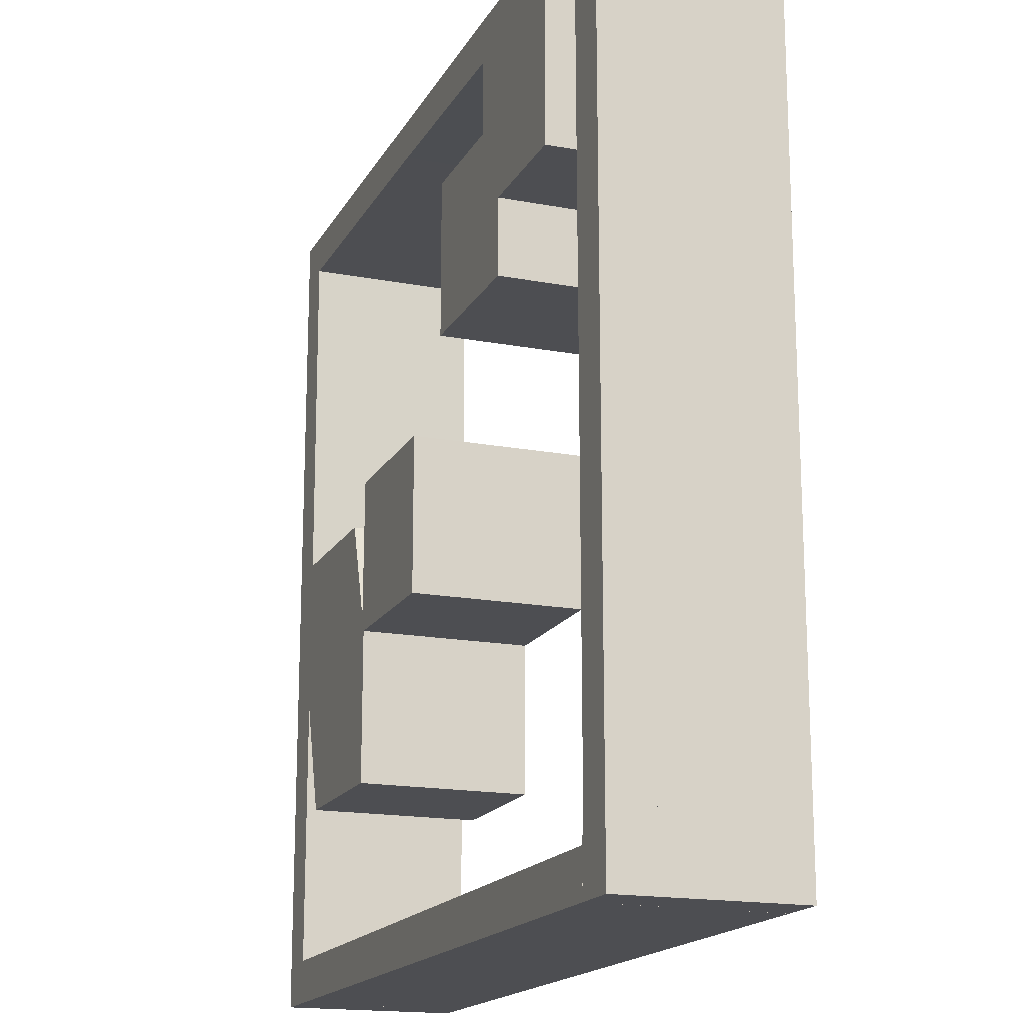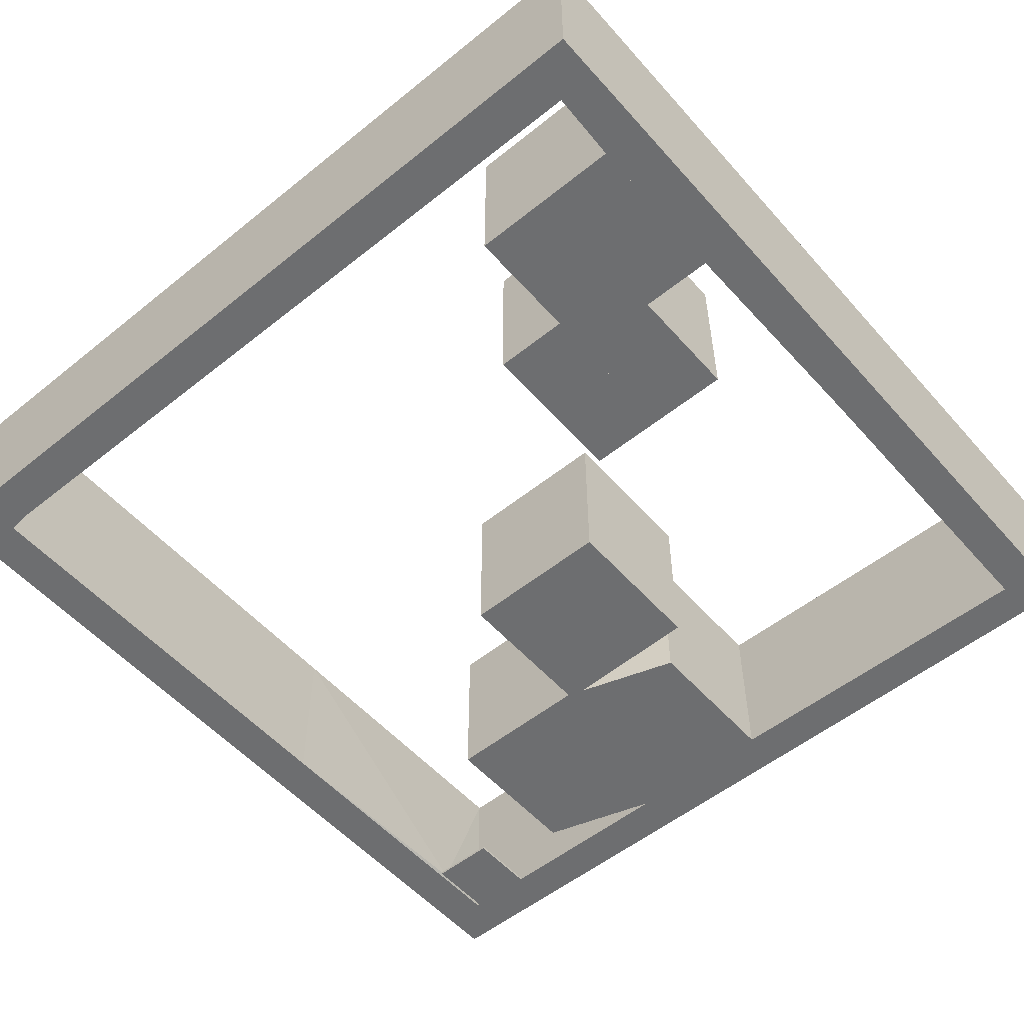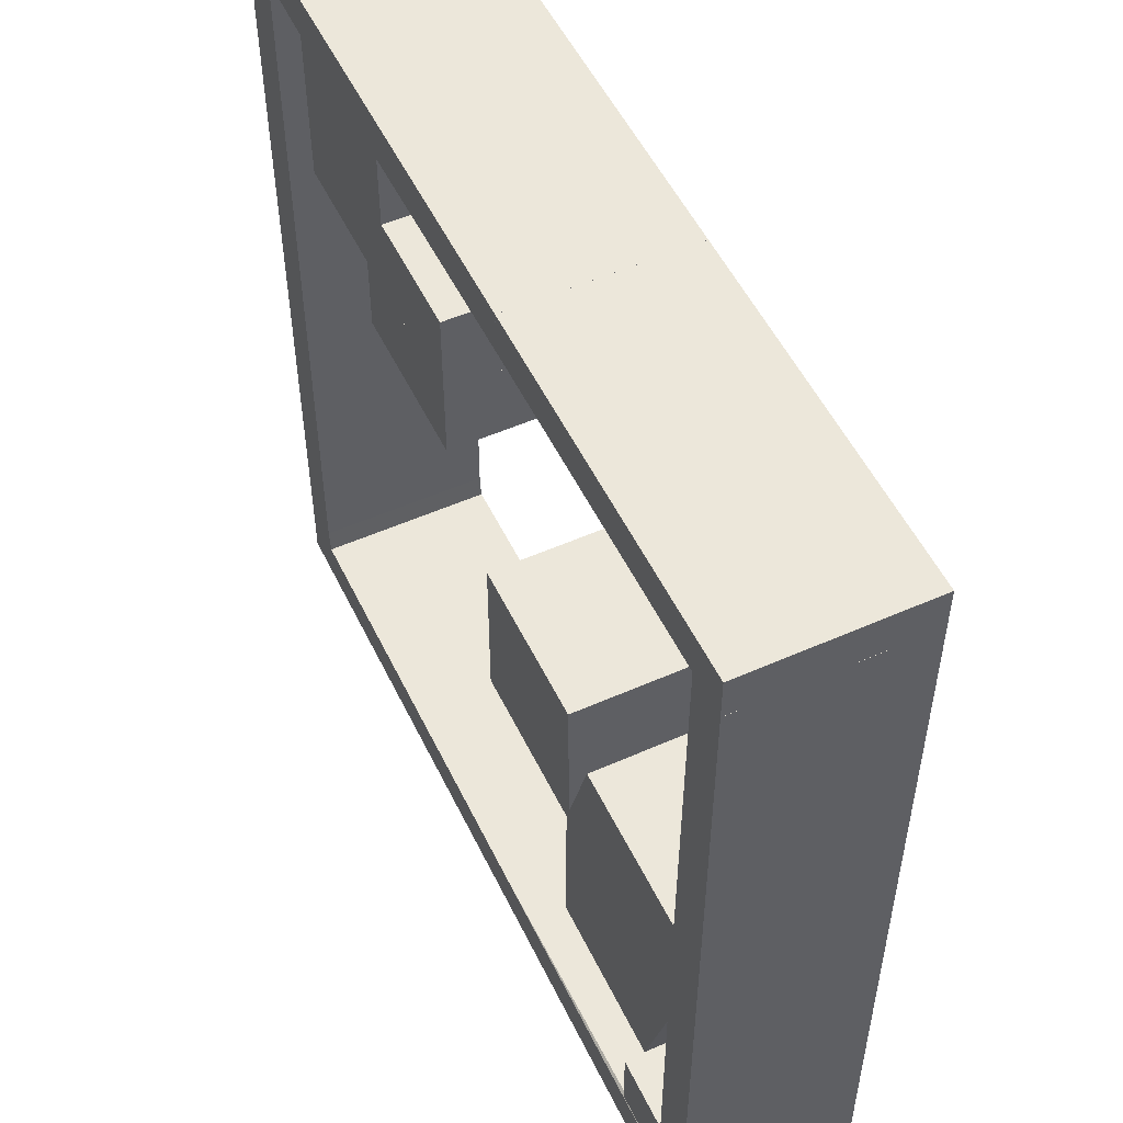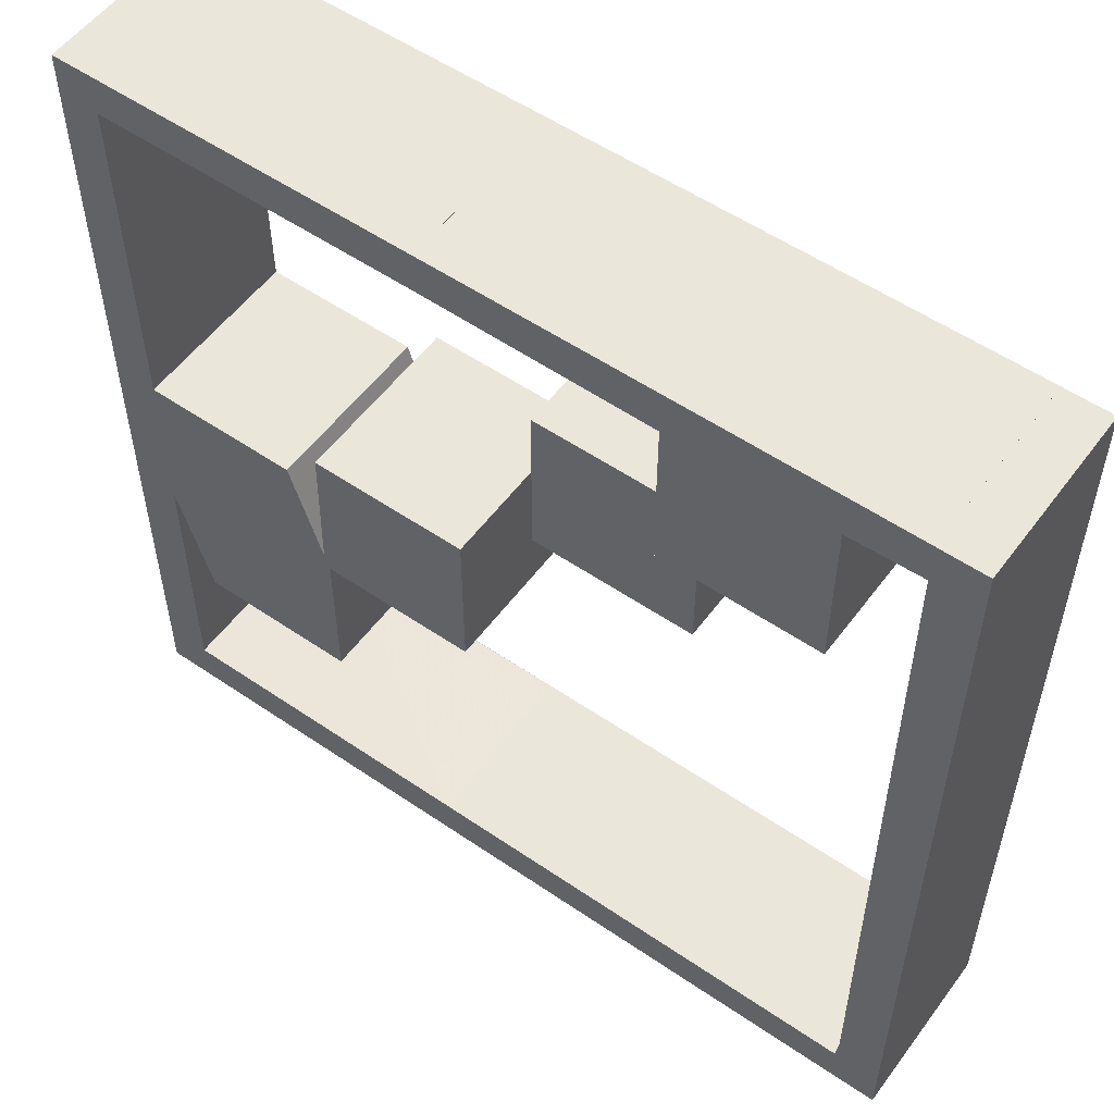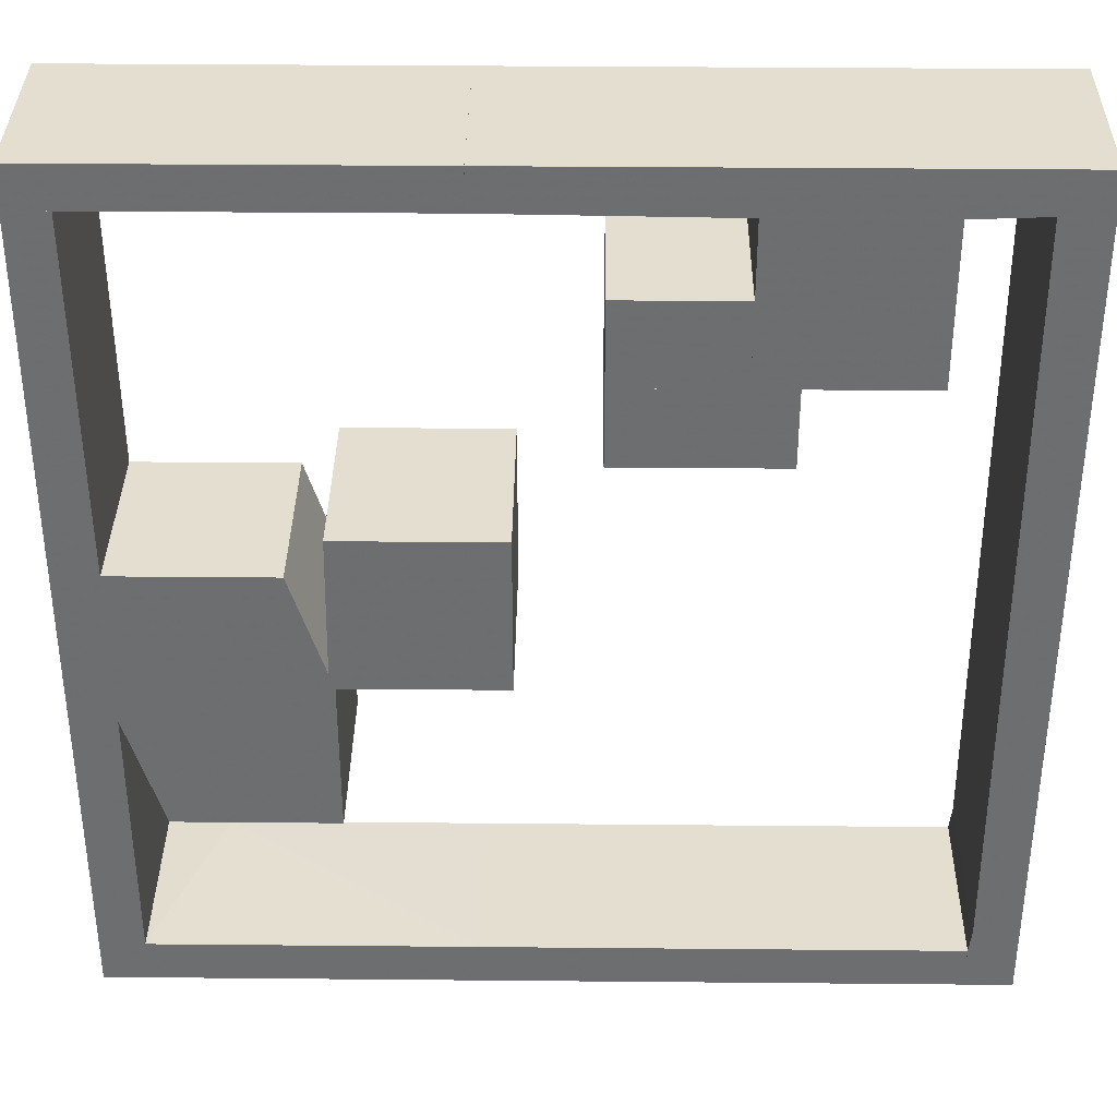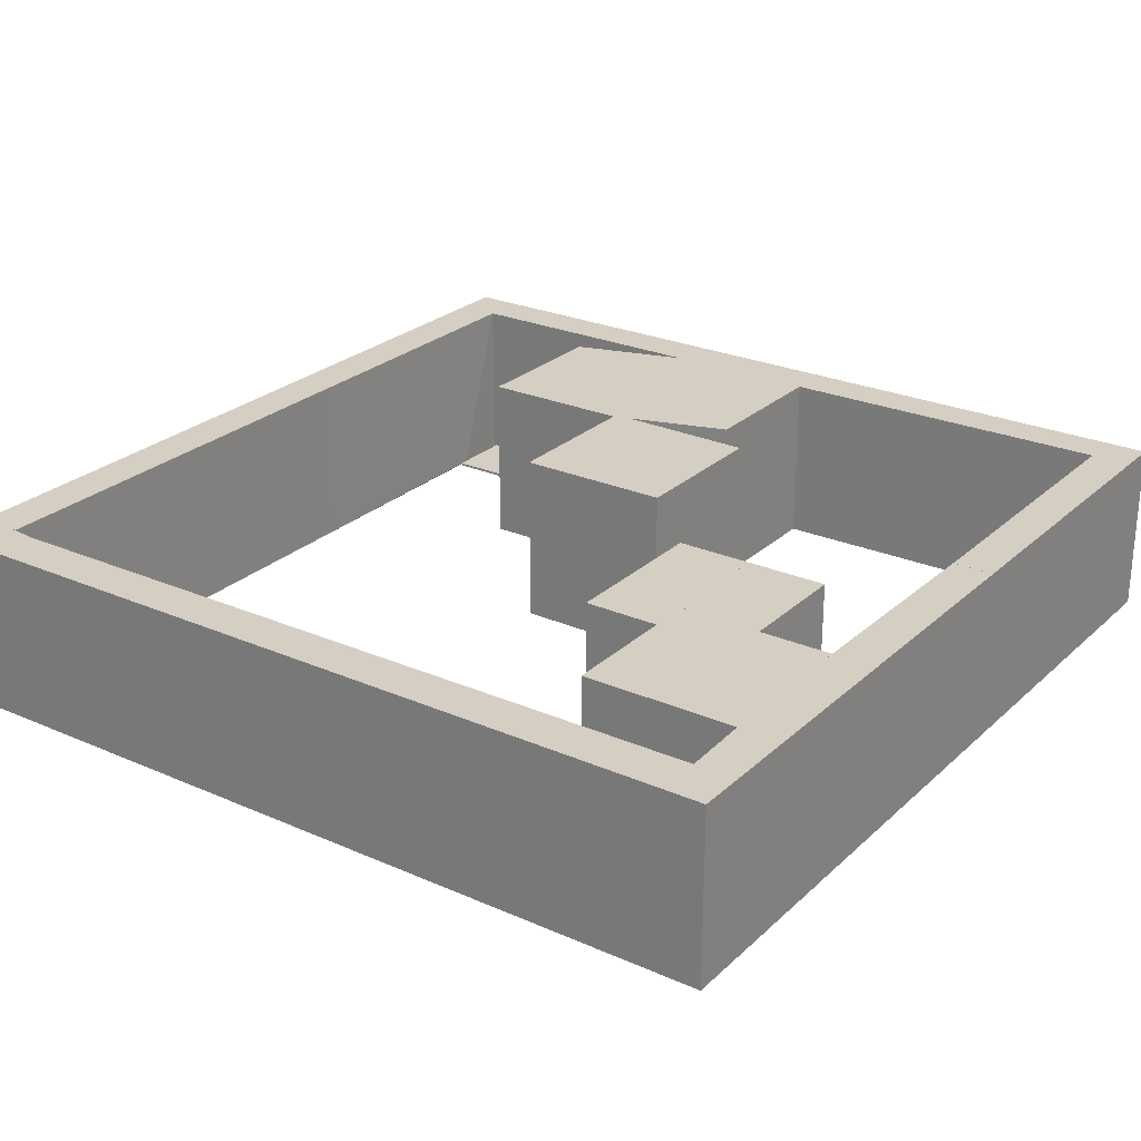
<metadata>
{"format":"obj","ext":"obj","renderer":"f3d","projection":"perspective","resolution":1024,"background":"white","views":[{"elev":-17.2,"azim":69.4,"up":"+Y"},{"elev":-54.2,"azim":130.5,"up":"+Z"},{"elev":52.8,"azim":-115.4,"up":"+Y"},{"elev":54.7,"azim":35.9,"up":"+Y"},{"elev":35.8,"azim":0.7,"up":"+Y"},{"elev":25.6,"azim":125.1,"up":"+Z"}]}
</metadata>
<code>
o convex_0
v 0.00159 -0.001587 -0.001567
v 0.04603 0.954 0.2016
v 0.04603 0.954 -0.001567
v -0.001587 0.954 0.2016
v 0.04921 -0.001587 0.2016
v -0.001587 -0.001494 0.2016
v -0.001587 0.954 -0.001567
v 0.04921 -0.001587 -0.001567
v 0.04921 0.5475 0.2016
v -0.001587 -0.001494 -0.001567
v 0.04921 0.5475 -0.001567
f 3 9 11
f 2 3 4
f 2 4 5
f 1 5 6
f 5 4 6
f 3 1 7
f 4 3 7
f 6 4 7
f 1 3 8
f 5 1 8
f 5 8 9
f 3 2 9
f 2 5 9
f 1 6 10
f 7 1 10
f 6 7 10
f 8 3 11
f 9 8 11
o convex_1
v 0.5445 0.7698 -0.001567
v 0.681 0.8651 0.2016
v 0.5445 0.8651 0.2016
v 0.681 0.7698 0.2016
v 0.681 0.8651 -0.001567
v 0.5445 0.7698 0.2016
v 0.5445 0.8651 -0.001567
v 0.681 0.7698 -0.001567
f 16 15 19
f 13 14 15
f 14 13 16
f 13 15 16
f 14 12 17
f 15 14 17
f 12 15 17
f 12 14 18
f 16 12 18
f 14 16 18
f 15 12 19
f 12 16 19
o convex_2
v 0.4174 1.002 0.2016
v -0.001546 0.954 -0.001567
v -0.001546 0.954 0.2016
v -0.001546 1.002 -0.001567
v 0.4174 0.954 -0.001567
v -0.001546 1.002 0.2016
v 0.4174 0.954 0.2016
v 0.4174 1.002 -0.001567
f 24 23 27
f 21 22 23
f 22 21 24
f 21 23 24
f 22 20 25
f 23 22 25
f 20 23 25
f 20 22 26
f 24 20 26
f 22 24 26
f 23 20 27
f 20 24 27
o convex_3
v 0.9476 0.04921 0.2016
v 0.4175 -0.001587 -0.001567
v 0.4175 -0.001587 0.2016
v 0.4175 0.04921 -0.001567
v 0.9476 -0.001587 -0.001567
v 0.4175 0.04921 0.2016
v 0.9476 -0.001587 0.2016
v 0.9476 0.04921 -0.001567
f 32 31 35
f 29 30 31
f 30 29 32
f 29 31 32
f 30 28 33
f 31 30 33
f 28 31 33
f 28 30 34
f 32 28 34
f 30 32 34
f 31 28 35
f 28 32 35
o convex_4
v 0.9508 0.07778 0.2016
v 0.9476 -0.001572 -0.001567
v 1.002 -0.001572 -0.001567
v 0.9476 -0.001572 0.2016
v 1.002 -0.001572 0.2016
v 1.002 0.07778 -0.001567
v 0.9508 0.07778 -0.001567
v 1.002 0.07778 0.2016
v 0.9476 0.0492 -0.001567
v 0.9476 0.0492 0.2016
f 36 44 45
f 37 38 39
f 36 39 40
f 39 38 40
f 40 38 41
f 38 37 41
f 36 41 42
f 41 37 42
f 36 40 43
f 40 41 43
f 41 36 43
f 37 39 44
f 36 42 44
f 42 37 44
f 39 36 45
f 44 39 45
o convex_5
v 0.9508 0.07778 -0.001567
v 1.002 1.001 0.2016
v 1.002 1.001 -0.001567
v 0.9476 1.001 0.2016
v 1.002 0.07778 0.2016
v 0.9476 1.001 -0.001567
v 1.002 0.07778 -0.001567
v 0.9508 0.07778 0.2016
v 0.9476 0.9538 0.2016
v 0.9476 0.9538 -0.001567
f 54 51 55
f 47 48 49
f 48 47 50
f 47 49 50
f 48 46 51
f 49 48 51
f 46 48 52
f 50 46 52
f 48 50 52
f 46 50 53
f 50 49 53
f 49 51 54
f 46 53 54
f 53 49 54
f 51 46 55
f 46 54 55
o convex_6
v 0.2683 0.408 -0.001567
v 0.4556 0.5921 0.2016
v 0.4556 0.5095 0.2016
v 0.2683 0.4112 0.2016
v 0.2714 0.5921 -0.001567
v 0.4555 0.408 -0.001567
v 0.4556 0.5921 -0.001567
v 0.2714 0.5921 0.2016
v 0.4555 0.408 0.2016
v 0.2683 0.408 0.2016
f 56 64 65
f 58 57 59
f 56 59 60
f 56 60 61
f 57 58 62
f 60 57 62
f 61 60 62
f 58 61 62
f 59 57 63
f 60 59 63
f 57 60 63
f 58 59 64
f 61 58 64
f 56 61 64
f 59 56 65
f 64 59 65
o convex_7
v 0.4175 0.04921 0.2016
v 0.04921 -0.001577 -0.001567
v 0.04921 -0.001577 0.2016
v 0.4175 -0.001587 -0.001567
v 0.04921 0.0492 -0.001567
v 0.4175 -0.001587 0.2016
v 0.4175 0.04921 -0.001567
v 0.04921 0.0492 0.2016
v 0.1222 0.05238 0.001595
f 73 66 74
f 68 67 69
f 67 68 70
f 69 67 70
f 66 68 71
f 68 69 71
f 69 66 71
f 66 69 72
f 69 70 72
f 68 66 73
f 70 68 73
f 70 73 74
f 66 72 74
f 72 70 74
o convex_8
v 0.04921 0.05238 -0.001587
v 0.1317 0.1317 0.001587
v 0.1317 0.1317 -0.001587
v 0.1317 0.05238 0.001587
v 0.04921 0.1317 0.001587
v 0.1317 0.05238 -0.001587
v 0.04921 0.1317 -0.001587
v 0.04921 0.05238 0.001587
f 78 79 82
f 77 76 78
f 76 77 79
f 78 76 79
f 75 77 80
f 77 78 80
f 78 75 80
f 77 75 81
f 75 79 81
f 79 77 81
f 75 78 82
f 79 75 82
o convex_9
v 0.2746 0.4079 0.2016
v 0.04921 0.3635 -0.001567
v 0.09049 0.227 -0.001567
v 0.04921 0.3635 0.2016
v 0.2301 0.5476 -0.001567
v 0.04921 0.5476 0.2016
v 0.2746 0.227 -0.001567
v 0.2746 0.227 0.2016
v 0.04921 0.5476 -0.001567
v 0.2301 0.5476 0.2016
v 0.09049 0.227 0.2016
v 0.2746 0.4079 -0.001567
f 89 87 94
f 84 85 86
f 85 84 87
f 84 86 88
f 86 83 88
f 85 87 89
f 83 86 90
f 85 89 90
f 89 83 90
f 87 84 91
f 84 88 91
f 88 87 91
f 83 87 92
f 87 88 92
f 88 83 92
f 86 85 93
f 85 90 93
f 90 86 93
f 87 83 94
f 83 89 94
o convex_10
v 0.9476 0.954 0.2016
v 0.4175 0.954 -0.001567
v 0.4175 0.954 0.2016
v 0.4175 1.002 -0.001567
v 0.4175 1.002 0.2016
v 0.9476 1.002 -0.001567
v 0.9476 1.002 0.2016
v 0.9476 0.954 -0.001567
v 0.865 0.9508 -0.001567
v 0.681 0.9508 0.2016
v 0.681 0.9508 -0.001567
v 0.865 0.9508 0.2016
f 104 103 106
f 96 97 98
f 97 95 99
f 98 97 99
f 96 98 100
f 98 99 100
f 100 99 101
f 99 95 101
f 95 100 101
f 96 100 102
f 100 95 102
f 96 102 103
f 102 95 103
f 95 97 104
f 97 96 104
f 103 104 105
f 96 103 105
f 104 96 105
f 103 95 106
f 95 104 106
o convex_11
v 0.5445 0.681 -0.001567
v 0.7286 0.7698 0.2016
v 0.7286 0.681 0.2016
v 0.7286 0.7698 -0.001567
v 0.5445 0.7698 0.2016
v 0.5445 0.681 0.2016
v 0.7286 0.681 -0.001567
v 0.5445 0.7698 -0.001567
f 111 110 114
f 108 109 110
f 109 108 111
f 108 110 111
f 107 109 112
f 111 107 112
f 109 111 112
f 109 107 113
f 110 109 113
f 107 110 113
f 110 107 114
f 107 111 114
o convex_12
v 0.681 0.7698 -0.001567
v 0.8651 0.9508 0.2016
v 0.681 0.9508 0.2016
v 0.8651 0.7698 0.2016
v 0.8651 0.9508 -0.001567
v 0.8651 0.7698 -0.001567
v 0.681 0.9508 -0.001567
v 0.681 0.7698 0.2016
f 115 118 122
f 116 117 118
f 117 116 119
f 116 118 119
f 118 115 120
f 115 119 120
f 119 118 120
f 115 117 121
f 119 115 121
f 117 119 121
f 117 115 122
f 118 117 122

</code>
